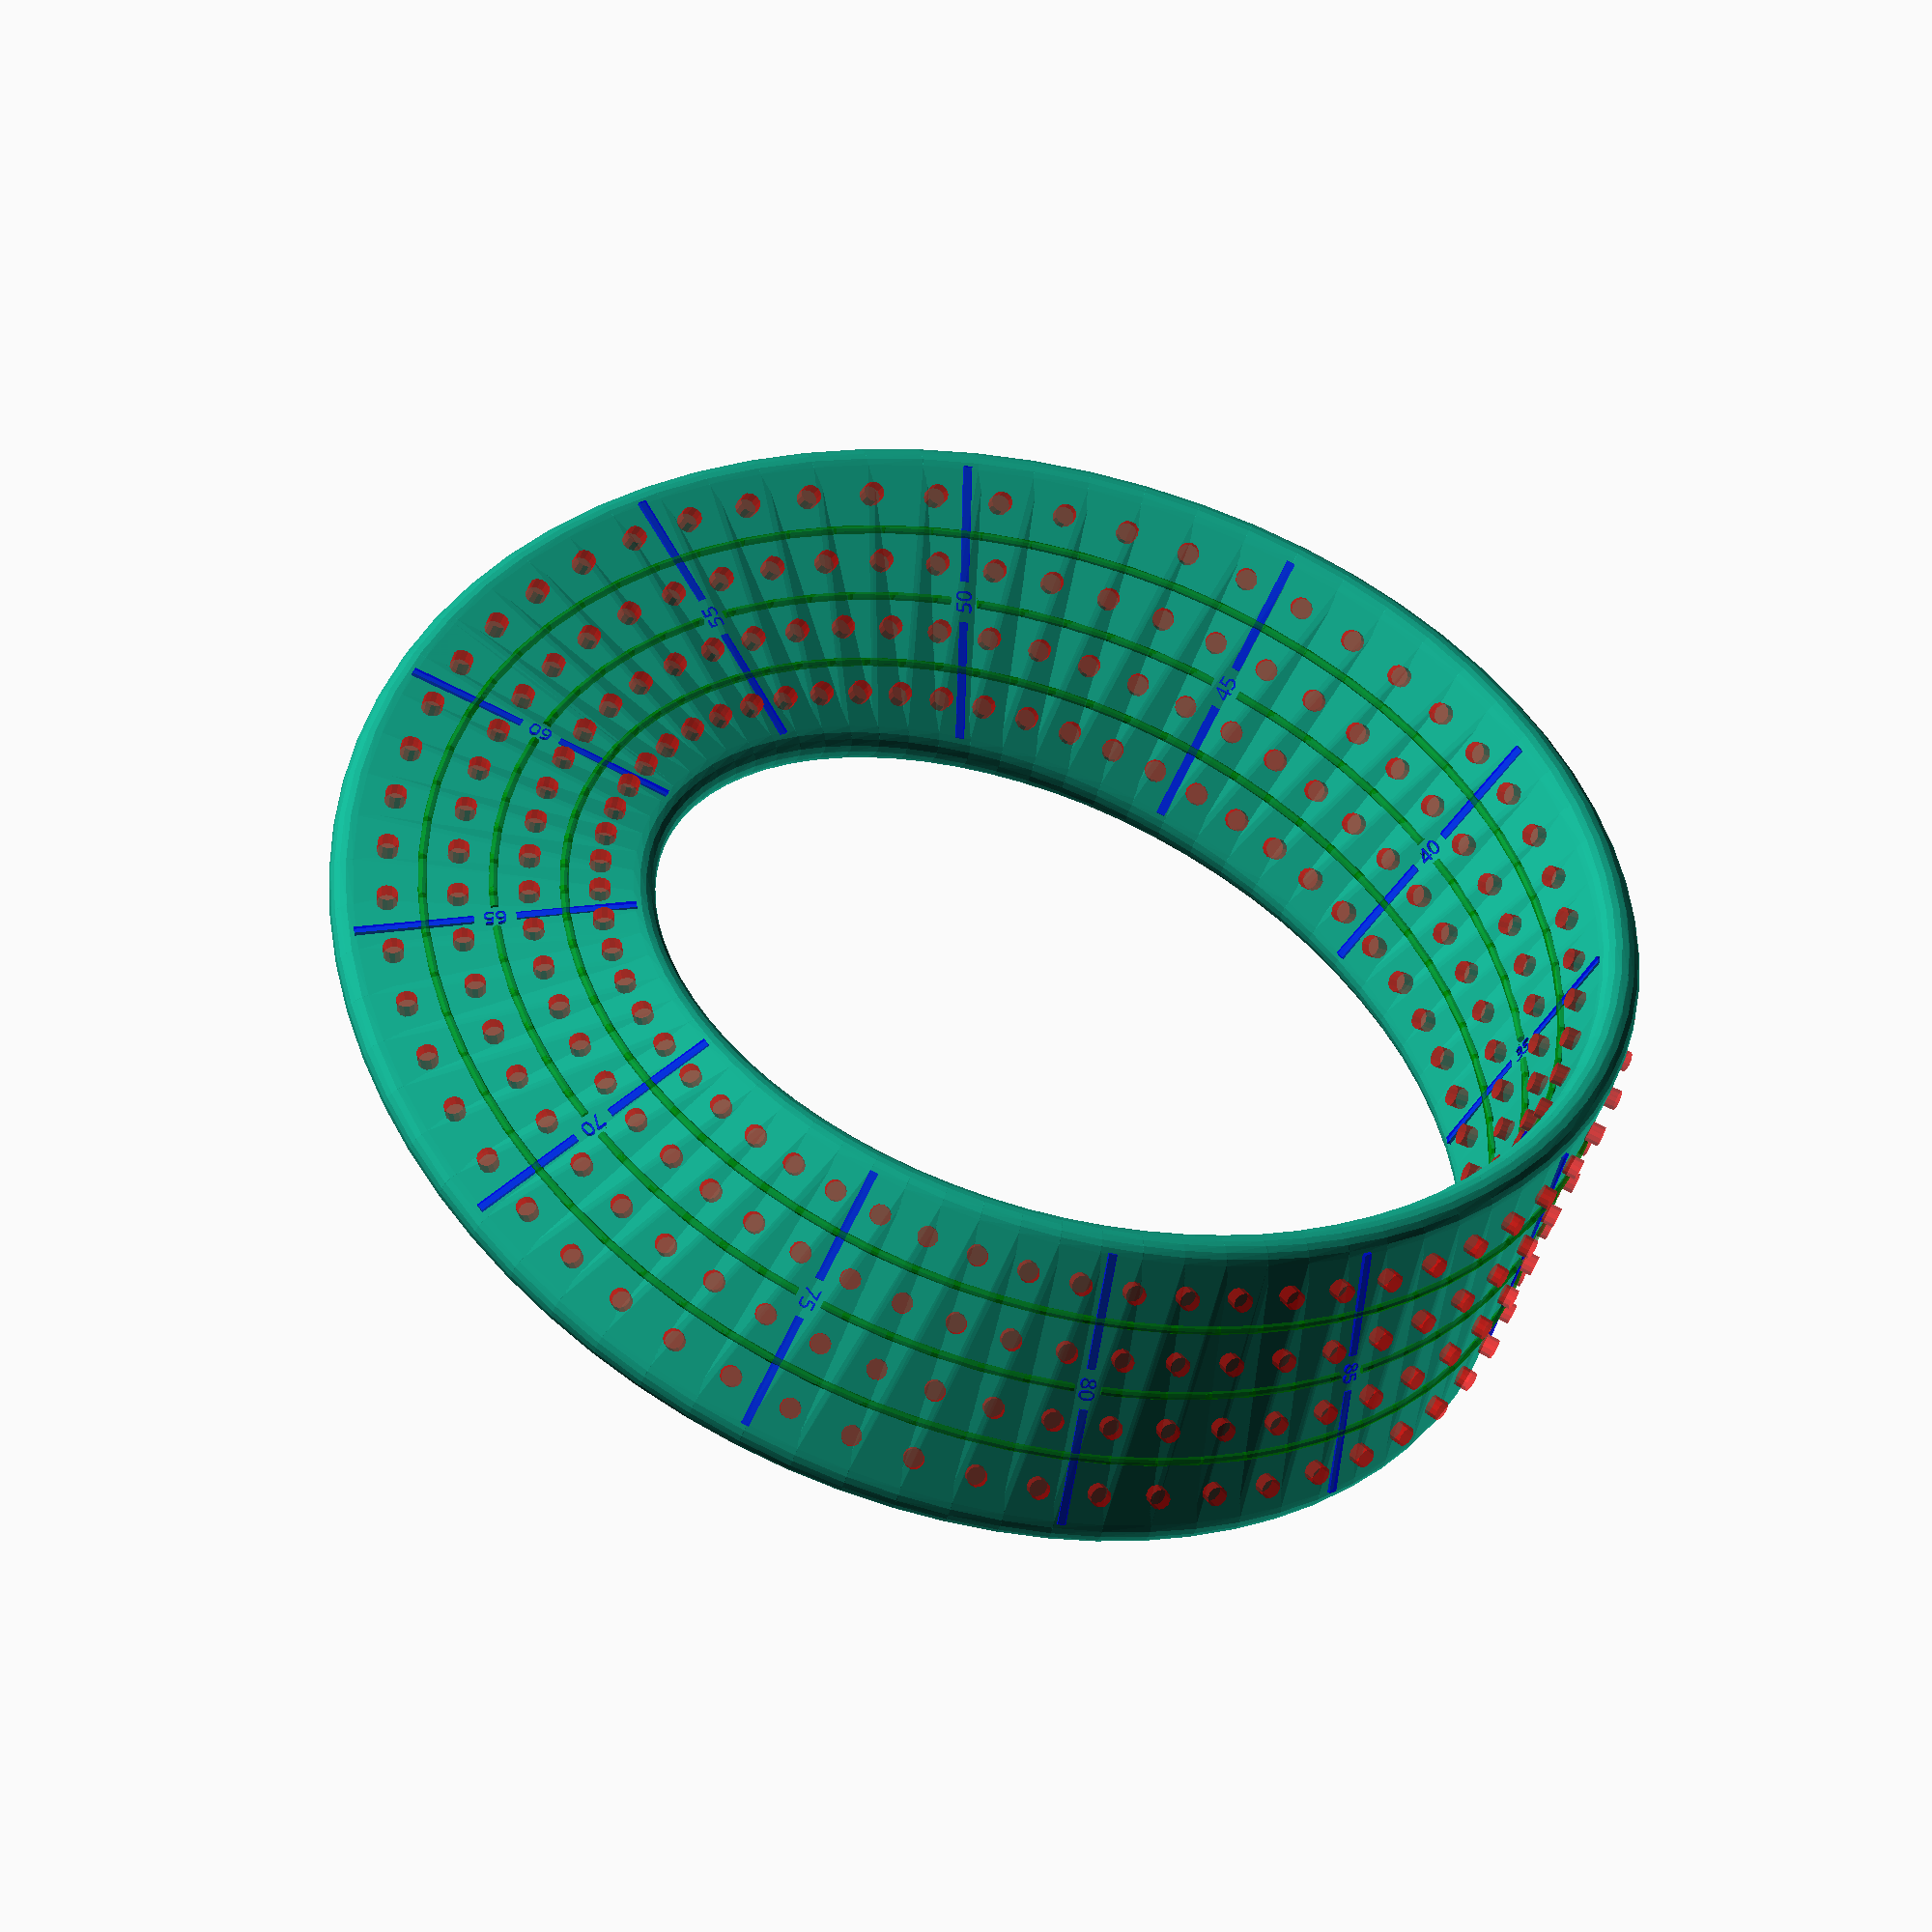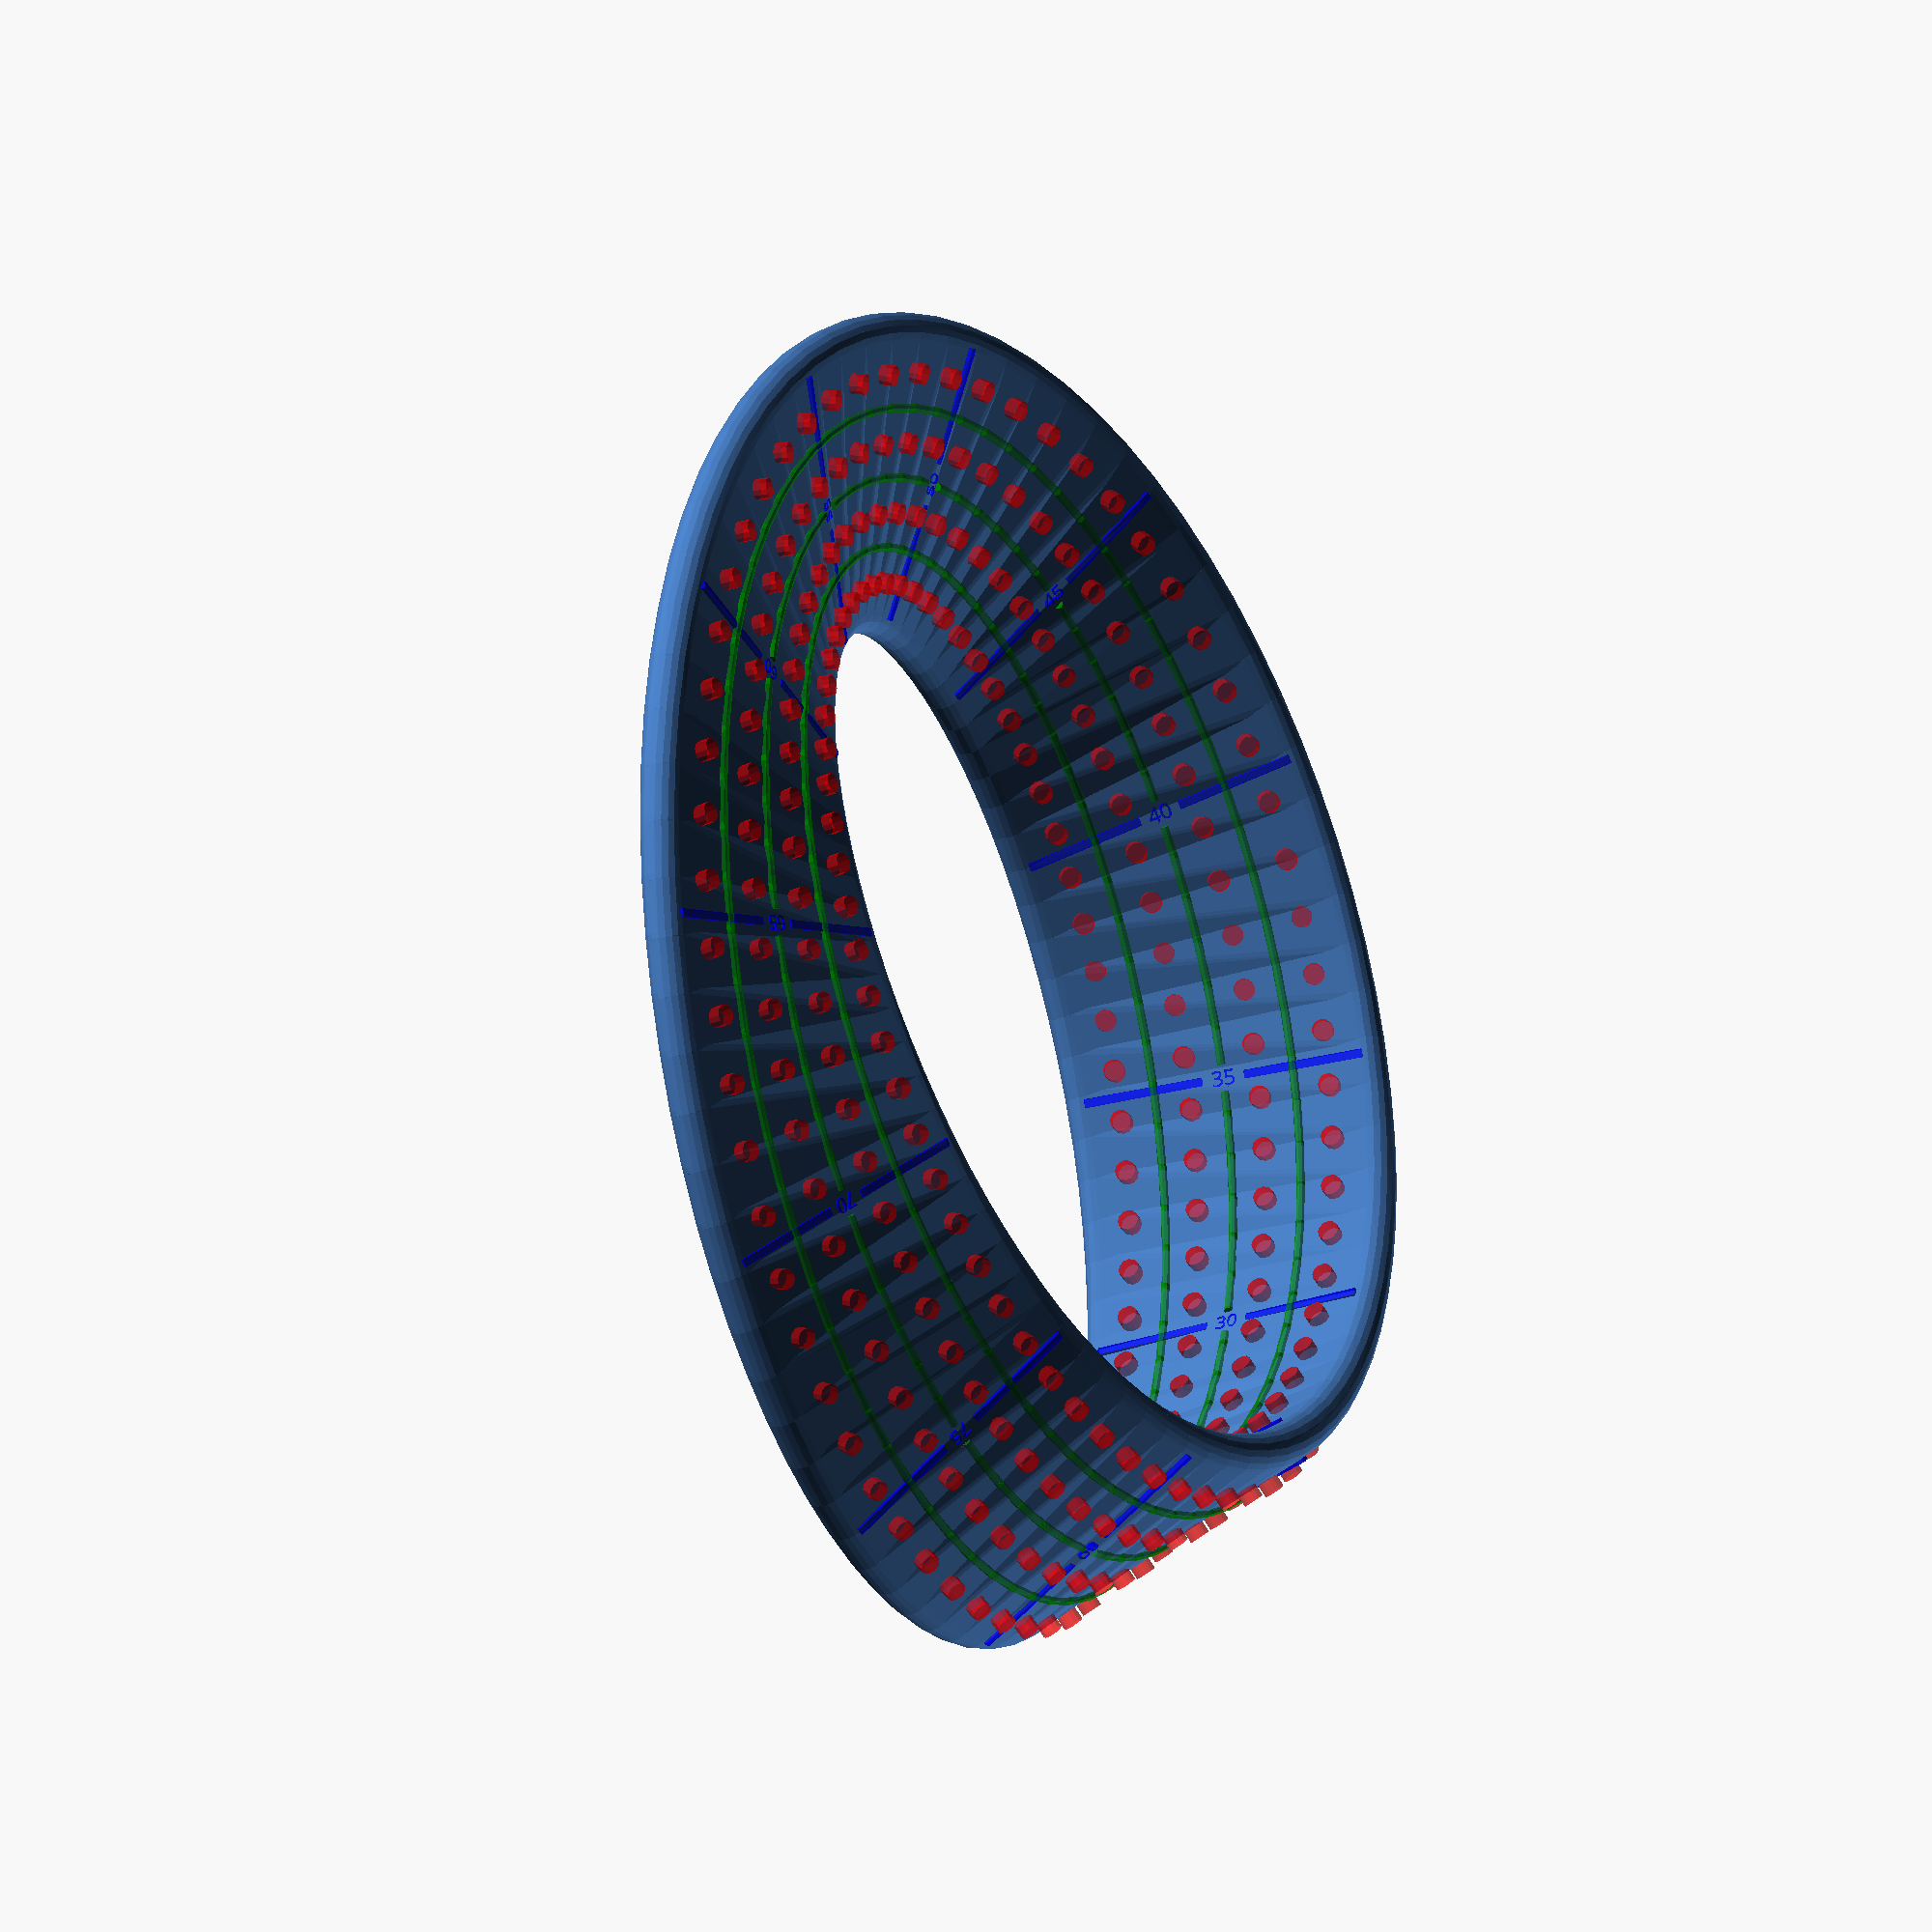
<openscad>
// Mobius Cribbage Board
//
// Modified from Swirl.scad by Stone Age Sculptor
// Original License: CC0 (Public Domain)
//
// Added cribbage board holes for pegging and column separating grooves
// Modified grooves to avoid intersecting with markers/numbers

/* [Common settings] */

// Total size.
size = 200; // [20:200]

// Radius of the edge of a solid base shape or size of separate tubes.
round_edge = 3; // [0:0.1:5]

// Radius of the circle for smoothing sharp edges.
round_sharp_edge = 0.2; // [0.0:0.1:2.0]

/* [Möbius shape settings] */

// Width of the base shape that is used to make the ring.
width = 20; // [2:40]

// Number of twists of the base shape.
twists = 1; // [0:30]

// Number of edges for a solid base shape or the number of tubes.
points = 2; // [1:15]

// Make a solid part of the base shape or separate tubes.
enable_solid = true;

// Make the edges round or squared.
enable_round_edge = true;

// Fill the torus inside.
enable_torus_fill = false;

/* [Cribbage Board Settings] */

// What to render
render_mode = 6; // [0:Mobius Strip Only, 1:Hole Cylinders Only, 2:Both (for visualization), 3:Markers Only, 4:Holes and Markers, 5:Strip Holes and Markers, 6:All with Grooves, 7:Grooves Only]

// Number of columns of holes
cribbage_columns = 4; // [1:6]

// Total number of rows of holes (60 holes x 2 sides = 120 total positions)
cribbage_rows = 60; // [30:121]

// Diameter of cribbage holes
hole_diameter = 3; // [0.5:0.1:10.0]

// Length of hole cylinders (should be longer than strip width)
hole_length = 10; // [10:50]

/* [Groove Settings] */

// Enable column separating grooves
enable_grooves = true;

// Width of the grooves (how wide the groove is)
groove_width = 1.2; // [0.2:0.1:2.0]

// Length of groove segments (how long the cylinders are)
groove_segment_length = 1.0; // [0.3:0.1:3.0]

// Gap around markers 
marker_gap_spacing = 4.0; // [0.1:0.1:10]

/* [Marker Settings] */

// Enable markers every N holes
marker_interval = 5; // [1:10]

// Width of marker lines (how wide the line is)
marker_width = 1.2; // [0.2:0.1:2.0]

// Height of marker lines (how tall/thick they are)
marker_height = 1.0; // [0.1:0.1:5.0]

// Depth of marker lines (how far they are inset into the surface)
marker_depth = 0; // [0.0:0.05:0.5]

// Length of marker lines (should span all columns plus extra)
marker_length = width*2; // [15:40]

/* [Hidden] */

// These value have been choosen to get some reasonable
// speed for the preview and the render.
// But they are not good enough when there are many twists.
$fa = $preview ? 2 : 0.8;
$fs = $preview ? 1 : 0.5;

// Angle step in degrees for the Möbius shape.
// When there are many twists, then the step should be smaller.
rough_step = 5 - ( min(20,twists) / 7);
fine_step  = 2 - ( min(20,twists) / 40);
step = $preview ? rough_step : fine_step;

// Adjust the radius, to avoid that it is zero.
work_round_edge = (round_edge == 0) ? 0.1 : round_edge;

// Main rendering logic
if (render_mode == 0) {
  // Render only the Mobius strip
  Mobius();
} else if (render_mode == 1) {
  // Render only the hole cylinders
  color("red") CribbageHoleCylinders();
} else if (render_mode == 2) {
  // Render both for visualization
  Mobius();
  color("red", 0.5) CribbageHoleCylinders();
} else if (render_mode == 3) {
  // Render only the markers
  color("blue") CribbageMarkers();
} else if (render_mode == 4) {
  // Render holes and markers
  color("red") CribbageHoleCylinders();
  color("blue") CribbageMarkers();
} else if (render_mode == 5) {
  // Render all for complete visualization
  Mobius();
  color("red", 0.5) CribbageHoleCylinders();
  color("blue", 0.7) CribbageMarkers();
} else if (render_mode == 6) {
  // Render everything including grooves
  Mobius();
  color("red", 0.5) CribbageHoleCylinders();
  color("blue", 0.7) CribbageMarkers();
  if (enable_grooves) {
    color("green", 0.6) CribbageGrooves();
  }
} else if (render_mode == 7) {
  // Render only the grooves
  if (enable_grooves) {
    color("green") CribbageGrooves();
  }
}

module CribbageGrooves() {
  // Only create grooves if there are multiple columns
  if (cribbage_columns > 1) {
    // Create grooves between each column pair
    for(groove_pos = [0:cribbage_columns-2]) {
      // Calculate groove offset position (between columns)
      // Position groove between column groove_pos and groove_pos+1
      groove_offset = ((groove_pos + 0.5) / (cribbage_columns - 1) - 0.5) * (width * 1.5);
      
      // Determine if this is the center groove (groove that passes through center)
      // For even columns: center groove is when groove_pos is in the middle
      // For 4 columns (0,1,2,3), grooves are at positions 0,1,2, center is position 1 (between cols 1&2)
      is_center_groove = (cribbage_columns % 2 == 0) && (groove_pos == floor((cribbage_columns-2)/2));
      
      // Debug output
      echo("Groove", groove_pos, "offset=", groove_offset, "is_center=", is_center_groove);
      
      if (is_center_groove) {
        // Create center groove with gaps around markers
        CreateGrooveWithGaps(groove_offset, work_round_edge + groove_width/4);
        CreateGrooveWithGaps(groove_offset, -(work_round_edge + groove_width/4));
      } else {
        // Create regular continuous groove
        CreateFullGroove(groove_offset, work_round_edge + groove_width/4);
        CreateFullGroove(groove_offset, -(work_round_edge + groove_width/4));
      }
    }
  }
}

module CreateGrooveWithGaps(offset, surface_offset) {
  // Create a groove with gaps around markers using difference operation
  angle_per_hole = -360 / cribbage_rows;  // This is negative (clockwise)
    
  // Create the full groove first, then subtract cubes at marker positions
  difference() {
    // Create full continuous groove
    CreateFullGroove(offset, surface_offset);
    
    // Subtract gaps at each marker position
    for(row = [0:marker_interval:cribbage_rows]) {
      marker_angle = (row + 0.5) * angle_per_hole;
      
      echo("Creating gap at marker row", row, "angle", marker_angle);
      
      // Create gap cylinder at marker position - make it large enough to cut through
      rotate([0, 0, marker_angle])
        translate([size/2 - width - work_round_edge, 0, 0])
          rotate([90, twists * marker_angle / points, 0])
            translate([offset, surface_offset, 0])
              rotate([0, 90, 0])
                cube([marker_gap_spacing, groove_width*2, groove_width*2], center=true);
    }
  }
}

module CreateFullGroove(offset, surface_offset) {
  // Create a continuous groove that follows the Möbius strip path
  // surface_offset determines which surface (positive = upper, negative = lower)
  union() {
    for(angle=[0:-step:-360]) {  // Changed to go clockwise
      hull() {
        CreateGrooveSlice(angle, offset, surface_offset);
        CreateGrooveSlice(angle - step, offset, surface_offset);  // Changed to subtract step
      }
    }
  }
}

module CreateGrooveSlice(angle, offset, surface_offset) {
  // Create one slice of the groove at the given angle and offset
  // surface_offset positions the groove on upper or lower surface
  rotate([0, 0, angle])
    translate([size/2 - width - work_round_edge, 0, 0])
      rotate([90, twists * angle / points, 0])
        translate([offset, surface_offset, 0])  // surface_offset should be on Y-axis, not Z-axis
          rotate([0, 0, 90])  // Orient groove to cut into the surface properly
            CreateGrooveShape();
}

module CreateGrooveShape() {
  // Create the cross-sectional shape of the groove
  // This should only be deep enough for one surface
  cylinder(d=groove_width, h=groove_segment_length, center=true, $fn=8);
}

module CribbageMarkers() {
  // Calculate angle per hole to distribute evenly around the strip
  angle_per_hole = -360 / cribbage_rows;  // Changed to negative for clockwise
  
  // Create markers at every marker_interval holes
  for(row = [0:marker_interval:cribbage_rows-1]) {
    // Calculate angle for this marker (same as hole positioning)
    marker_angle = (row + 0.5) * angle_per_hole;
    
    // Upper surface: normal numbering (0, 5, 10, 15, etc.)
    upper_text = (row == 0) ? "START/FINISH" :
                 str(row);
    
    // Lower surface: offset numbering (60, 5, 10, 15, etc.)
    // For cribbage, the opposite side typically shows 60 points ahead
    lower_row = (row) % 60;  // Changed: offset by 30 and wrap at 60
    lower_text = (lower_row == 30) ? "S" :  // S at 30 on the offset side
                 str(lower_row + 60);
    
    // Create upper surface marker with gap
    CreateMarkerSlice(marker_angle, work_round_edge - marker_depth, upper_text, true, row);
    // Create lower surface marker with gap
    CreateMarkerSlice(marker_angle, -(work_round_edge - marker_depth), lower_text, false);
  }
}

module CreateMarkerSlice(marker_angle, surface_offset, marker_text, is_upper_surface, row) {
  // Create one marker line at the given angle and surface offset
  rotate([0, 0, marker_angle])
    translate([size/2 - width - work_round_edge, 0, 0])
      rotate([90, twists * marker_angle / points, 0])  // Same as holes
        translate([0, surface_offset, 0])  // Position on upper or lower surface
          rotate([90, 0, 0])  // Rotate marker 90 degrees around X-axis to lay flat
        {
          CreateMarkerWithGap(row);
          // Add text directly on the strip surface
          translate([0, 0, (is_upper_surface ? 0.5*marker_height : -0.5*marker_height)])
            rotate([0,(is_upper_surface ? 1 : 0) * 180, 180])
            CreateNumberText(marker_text);
        }
}

module CreateMarkerWithGap(row) {
  // Create a marker line with a gap in the middle for numbers
  gap_width = (row == 0) ? marker_length * 0.525 : marker_length * 0.15;  // 30% of marker length for the gap
  segment_length = (marker_length - gap_width) / 2;
  
  // Left segment
  translate([-segment_length/2 - gap_width/2, 0, 0])
    cube([segment_length, marker_width, marker_height], center=true);
  
  // Right segment
  translate([segment_length/2 + gap_width/2, 0, 0])
    cube([segment_length, marker_width, marker_height], center=true);
}

module CreateNumberText(marker_text) {
  // Create 3D text on the strip surface
  rotate([0, 0, 180])  // Keep text readable
    linear_extrude(height = marker_height)
      text(marker_text, 
           size = marker_width * 1.85,  // Scale text appropriately
           halign = "center", 
           valign = "center",
           font = "Fira Sans:style=Heavy");
}

module CribbageHoleCylinders() {
  // Calculate angle per hole to distribute evenly around the strip
  angle_per_hole = -360 / cribbage_rows;  // Changed to negative for clockwise
  
  for(row = [0:cribbage_rows-1]) {
    for(col = [0:cribbage_columns-1]) {
      // Calculate angle for this hole (same as the strip generation)
      hole_angle = row * angle_per_hole;
      
      // Calculate column offset to span the full width
      // For multiple columns, distribute evenly across the full width
      col_offset = cribbage_columns > 1 ? 
        (col / (cribbage_columns - 1) - 0.5) * (width * 1.5) : 0;
      
      // Use the same transformation sequence as MakeSlice
      rotate([0, 0, hole_angle])
        translate([size/2 - width - work_round_edge, 0, 0])
          rotate([90, twists * hole_angle / points, 0])  // Same as MakeSlice
            translate([col_offset, 0, 0])  // Move to column position (Z-axis in this coordinate system)
              rotate([90, 0, 0])  // Orient cylinder to go through the strip
                CreateHoleCylinder();
    }
  }
}

module CreateHoleCylinder() {
  // Create a cylinder long enough to go through the strip
  cylinder(d=hole_diameter, h=hole_length, center=true, $fn=12);
}

module Mobius()
{
  // Go around in a circle with the base shape.
  // Since the step is not a whole number,
  // the shape is going a little further than 360 degrees.
  // The overlap is no problem, and otherwise a gap could 
  // occur with certain values.
  union()
  {
    for(angle=[0:step:360])
    {
      if(enable_solid)
      {
        // A hull over everything for a solid base shape
        // creates extra unnessary calculations, but it makes
        // the script easier.
        hull()
          HullTwoSlices(angle);
      }
      else
      {
        HullTwoSlices(angle);
      }
    }

    // Fill the torus inside.
    if(enable_torus_fill)
    {
      rotate_extrude()
        translate([(size/2 - width - work_round_edge),0,0])
          circle(width);
    }
  }
}

// A hull() between two sequential slices.
module HullTwoSlices(angle)
{
  for(part=[0:points-1])
  {
    hull()
    {
      MakeSlice(part,angle);
      MakeSlice(part,angle+step);
    }
  }
}

// Make one slice.
// Maybe the word "slice" is not correct,
// since the basic shape is made with spheres.
module MakeSlice(_part,_angle)
{
  rotate([0,0,_angle])
    translate([size/2-width-work_round_edge,0,0])
      rotate([90,twists*_angle/points,0])
        MakeBasicShape(_part);
}

// The basic shape.
// I tried a flat circle first, but then
// the inside corners are sharp or the
// shape is strangly flattened.
// Using a sphere results in a visually
// better looking object.
module MakeBasicShape(p)
{
  rotate([0,0,p*360/points])
    translate([width,0,0])
    {
      if(enable_round_edge)
      {
        sphere(work_round_edge);
      }
      else
      {
        // The square edge has sharp corners.
        // Those sharp corners can be smoothed a little,
        // which makes it also easier to print.
        // Check that the shape does not disappear when
        // the negative offset would be too much.
        clipped_offset = min(work_round_edge/2,round_sharp_edge) - 0.001;
        linear_extrude(0.001)
          offset(clipped_offset)
            offset(-clipped_offset)
              square([work_round_edge,work_round_edge],center=true);
      }
    }
}
</openscad>
<views>
elev=46.5 azim=333.8 roll=164.4 proj=o view=solid
elev=30.4 azim=346.3 roll=116.9 proj=o view=wireframe
</views>
